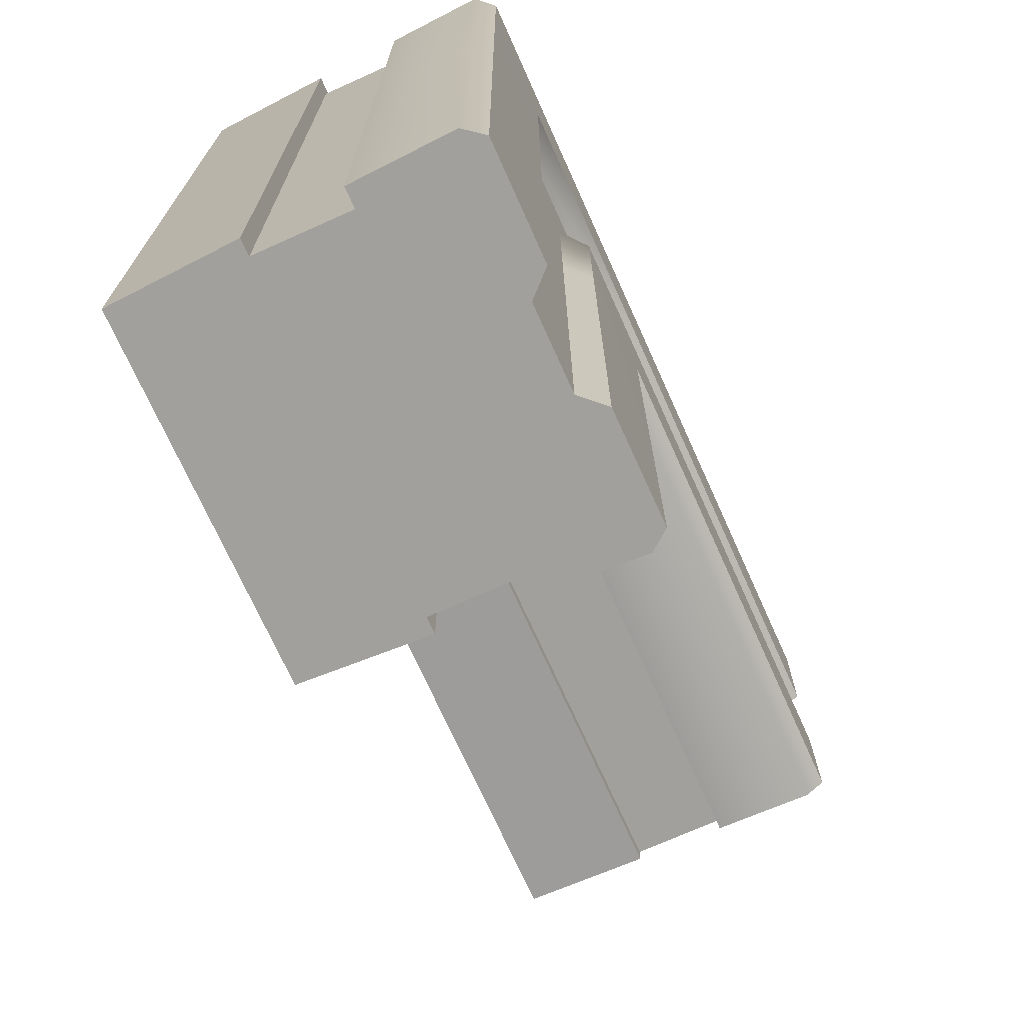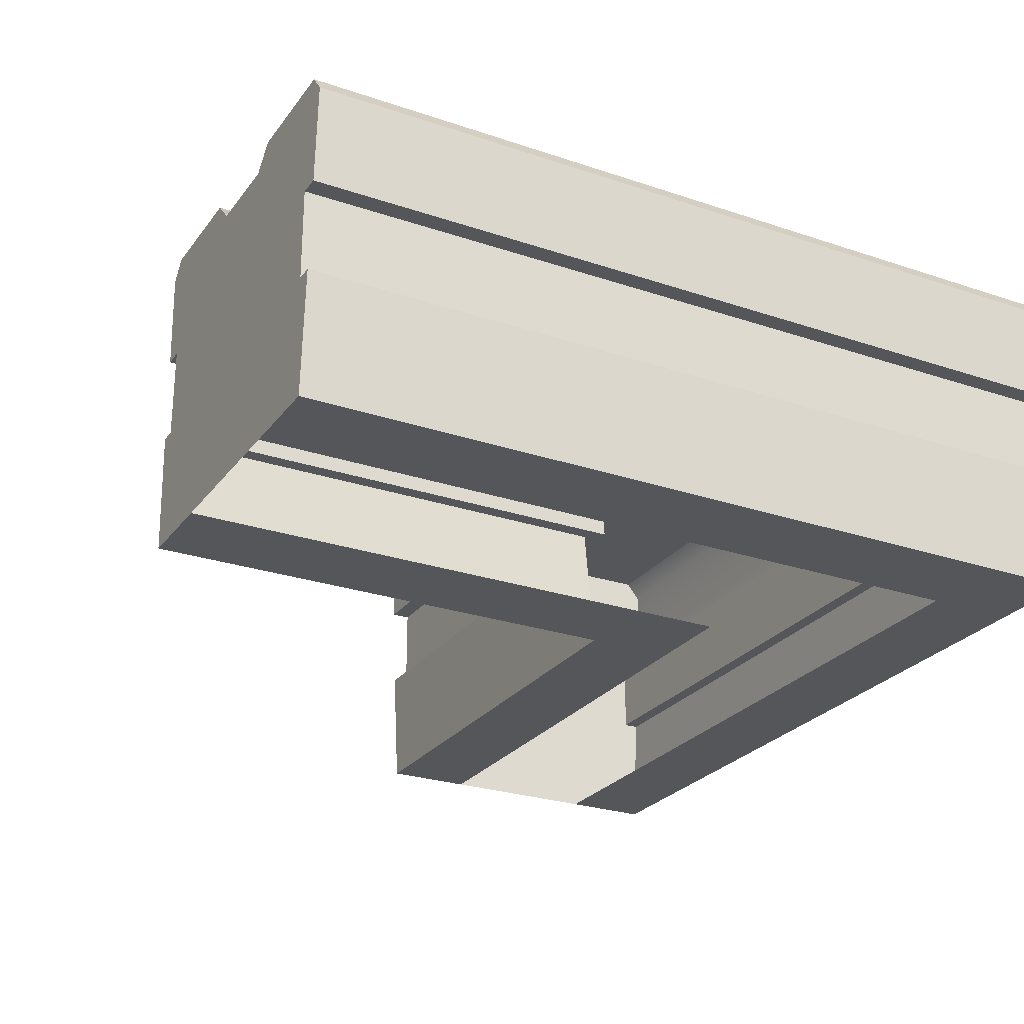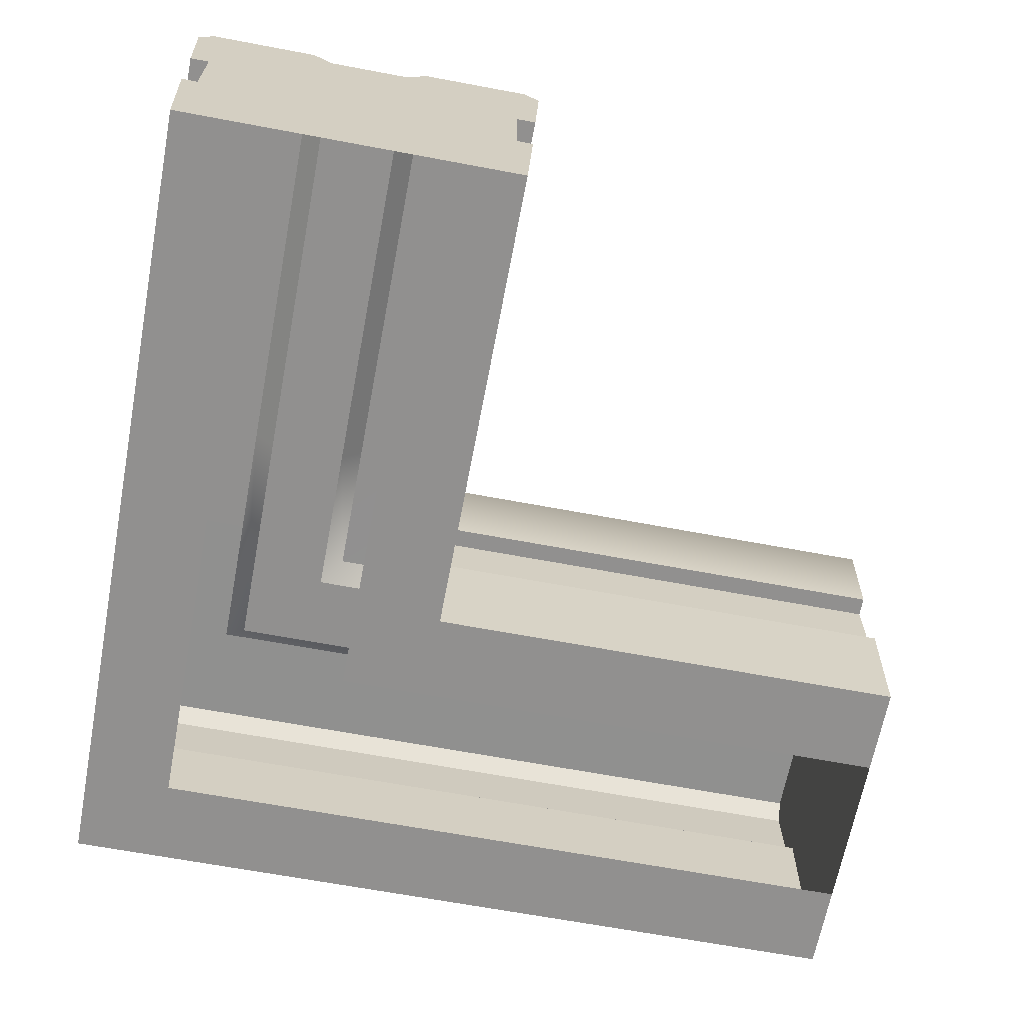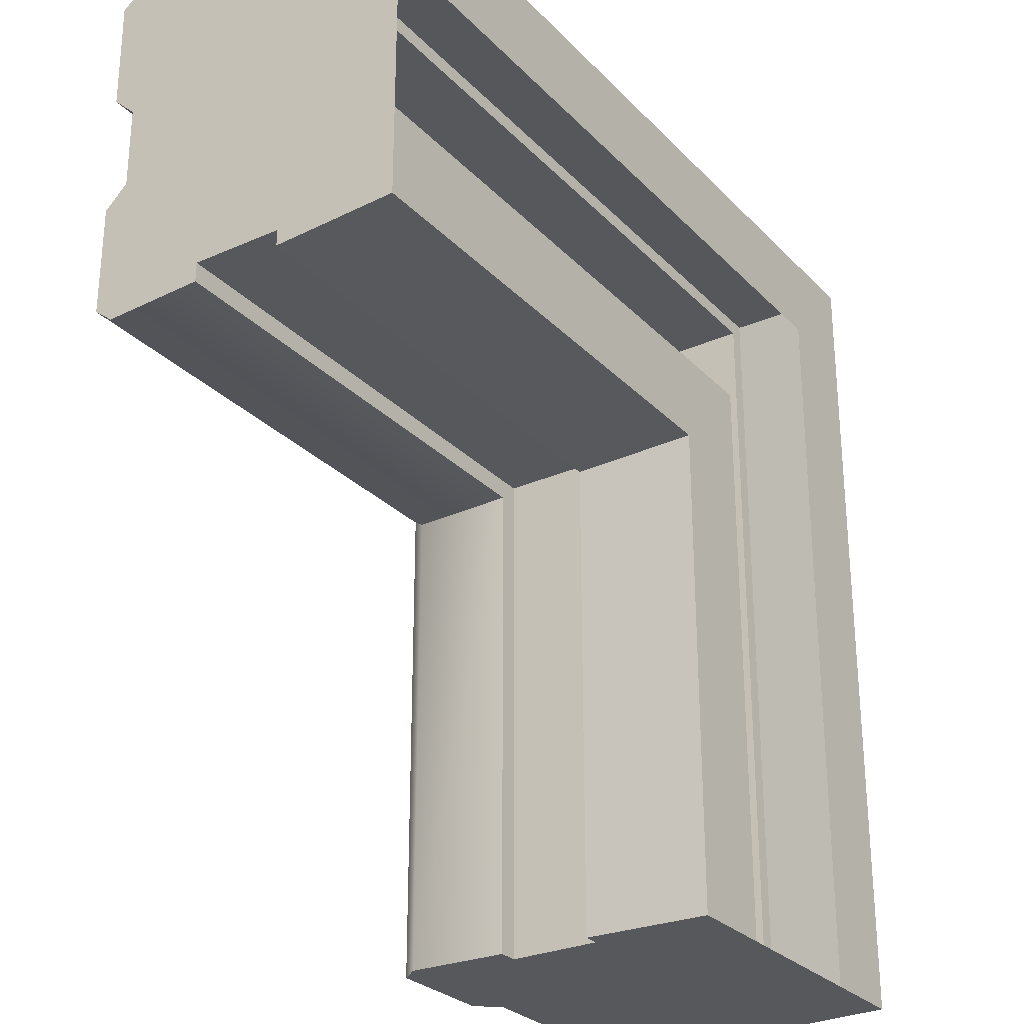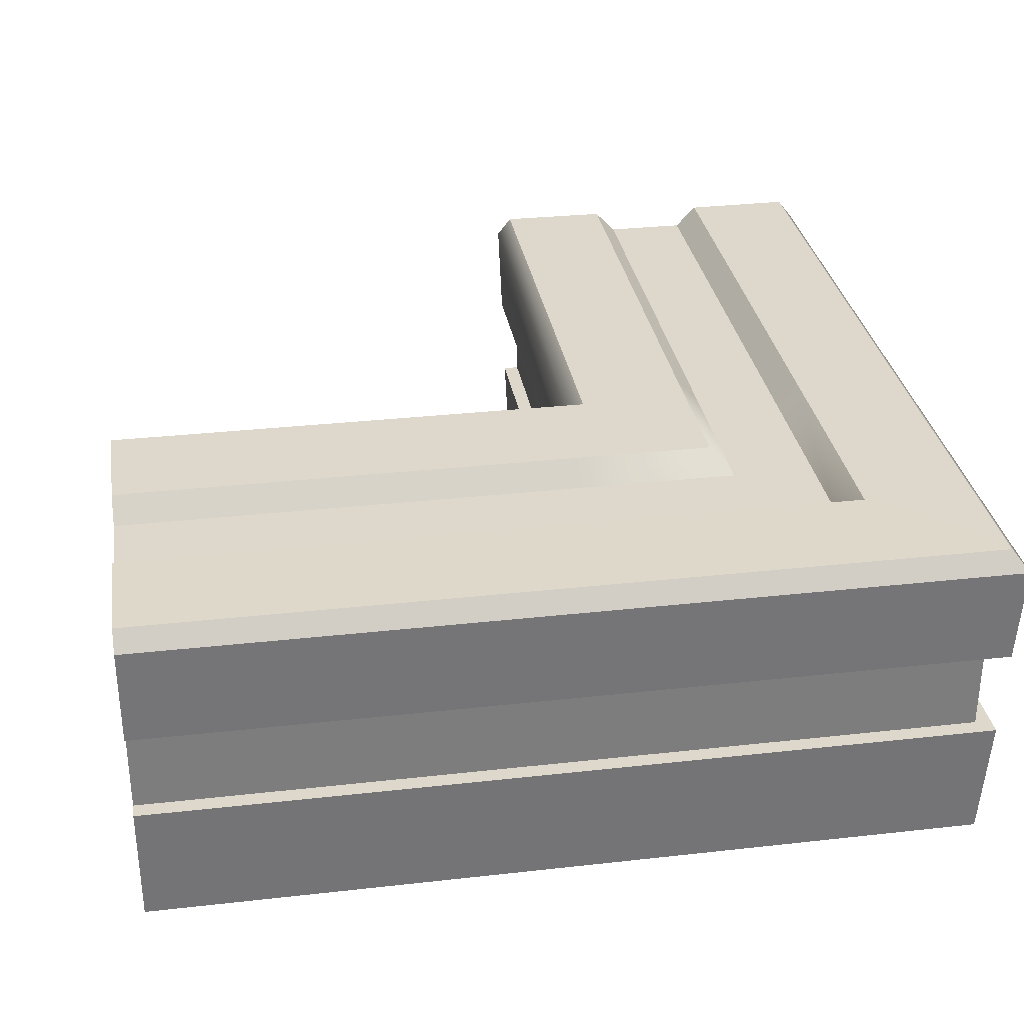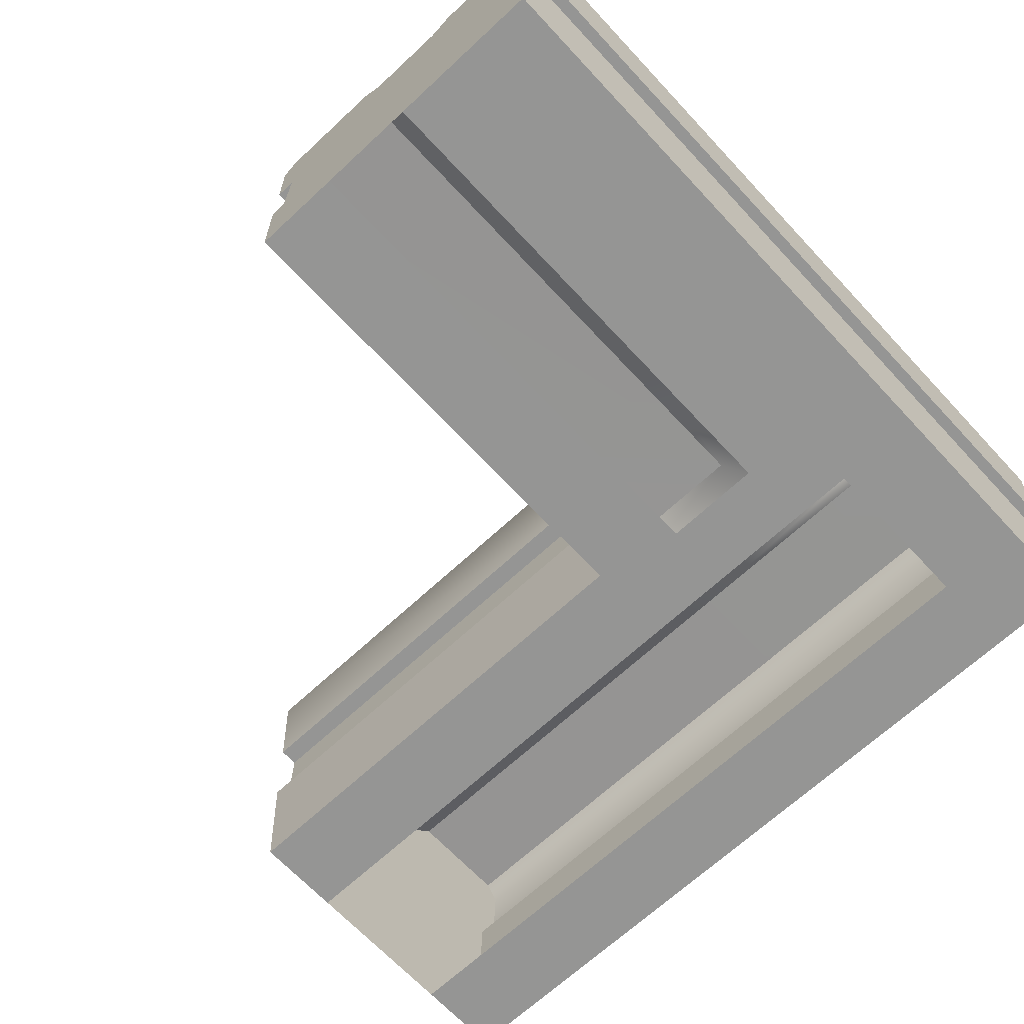
<metadata>
{"format":"obj","ext":"obj","renderer":"f3d","projection":"perspective","resolution":1024,"background":"white","views":[{"elev":-71.7,"azim":114.2,"up":"+Z"},{"elev":-26.0,"azim":-28.2,"up":"+Y"},{"elev":-65.7,"azim":169.3,"up":"+Y"},{"elev":-28.0,"azim":-56.1,"up":"+Z"},{"elev":31.2,"azim":-9.1,"up":"+Y"},{"elev":-67.4,"azim":-47.0,"up":"+Y"}]}
</metadata>
<code>
v 1.151 0.3256 1.151
v 1.189 -0.1164 1.189
v 1.115 -0.1164 1.115
v 1.115 -0.4573 1.115
v 1.176 -0.4573 1.176
v 0.8146 -0.9216 0.8146
v 1.152 -0.9216 1.152
v 1.206 0.2549 1.206
v 1.152 -0.9216 -2
v 1.176 -0.4573 -2
v 1.115 -0.4573 -2
v 1.115 -0.1164 -2
v 1.189 -0.1164 -2
v 1.206 0.2549 -2
v 1.151 0.3256 -2
v 0.7355 0.3241 -2
v 0.6544 0.2388 -2
v 0.3456 0.2388 -2
v 0.2645 0.3241 -2
v -0.1507 0.3256 -2
v -0.206 0.2549 -2
v -0.1886 -0.1164 -2
v -0.1155 -0.1164 -2
v -0.1155 -0.4573 -2
v -0.1757 -0.4573 -2
v -0.152 -0.9216 -2
v 0.1854 -0.9216 -2
v 0.8146 -0.9216 -2
v -0.1507 0.3256 -0.1507
v -0.206 0.2549 -0.206
v -0.1886 -0.1164 -0.1886
v -0.1155 -0.1164 -0.1155
v -0.1155 -0.4573 -0.1155
v -0.1757 -0.4573 -0.1757
v -0.152 -0.9216 -0.152
v 0.1854 -0.9216 0.1854
v 0.2645 0.3241 0.2645
v 0.3456 0.2388 0.3456
v 0.6544 0.2388 0.6544
v 0.7355 0.3241 0.7355
v -2 -0.9216 -0.152
v -2 -0.4573 -0.1757
v -2 -0.4573 -0.1155
v -2 -0.1164 -0.1155
v -2 -0.1164 -0.1886
v -2 0.2549 -0.206
v -2 0.3256 -0.1507
v -2 0.3241 0.2645
v -2 0.2388 0.3456
v -2 0.2388 0.6544
v -2 0.3241 0.7355
v -2 0.3256 1.151
v -2 0.2549 1.206
v -2 -0.1164 1.189
v -2 -0.1164 1.115
v -2 -0.4573 1.115
v -2 -0.4573 1.176
v -2 -0.9216 1.152
v -2 -0.9216 0.8146
v -2 -0.9216 0.1854
v -0.2614 -0.9216 0.8146
v -0.2614 0.2549 1.206
v -0.2614 -0.9216 0.1854
v -0.2614 0.3256 1.151
v -0.2614 -0.1164 1.189
v -0.2614 -0.1164 1.115
v -0.2614 -0.4573 1.115
v -0.2614 -0.4573 1.176
v -0.2614 -0.9216 1.152
v -0.2614 0.3241 0.2645
v -0.2614 0.2388 0.3456
v -0.2614 0.2388 0.6544
v -0.2614 0.3241 0.7355
v 1.206 0.2549 -0.2802
v 0.8146 -0.9216 -0.2802
v 1.152 -0.9216 -0.2802
v 1.176 -0.4573 -0.2802
v 1.115 -0.4573 -0.2802
v 1.115 -0.1164 -0.2802
v 1.189 -0.1164 -0.2802
v 1.151 0.3256 -0.2802
v 0.1854 -0.9216 -0.2802
v 0.2645 0.3241 -0.2802
v 0.3456 0.2388 -0.2802
v 0.6544 0.2388 -0.2802
v 0.7355 0.3241 -0.2802
f 37 83 29
f 29 83 20
f 15 16 86 81
f 18 19 83 84
f 16 17 85 86
f 17 18 84 85
f 74 8 2 80
f 80 2 3 79
f 79 3 4 78
f 4 5 77 78
f 77 5 7 76
f 76 7 6 75
f 8 74 1
f 81 1 74 15
f 20 21 30 29
f 22 31 21
f 30 21 31
f 34 33 25
f 27 82 26
f 35 26 82
f 2 8 62 65
f 3 2 65 66
f 67 4 3 66
f 68 5 4 67
f 7 5 68 69
f 58 59 61 69
f 62 8 1 64
f 36 63 35
f 35 63 41
f 35 41 42 34
f 34 42 43 33
f 33 43 44 32
f 32 44 45 31
f 30 46 47 29
f 47 48 70 29
f 48 49 71 70
f 50 72 49
f 71 72 38
f 51 73 50
f 72 73 39
f 64 1 40 73
f 54 65 62 53
f 55 66 65 54
f 56 67 66 55
f 57 68 67 56
f 58 69 68 57
f 69 61 6 7
f 53 62 64 52
f 41 63 60
f 46 30 31 45
f 29 70 37
f 37 70 71 38
f 38 72 39
f 39 73 40
f 52 64 73 51
f 20 83 19
f 81 86 40 1
f 84 83 37 38
f 86 85 39 40
f 85 84 38 39
f 14 74 80 13
f 13 80 79 12
f 12 79 78 11
f 11 78 77 10
f 10 77 76 9
f 9 76 75 28
f 15 74 14
f 23 32 31 22
f 24 33 32 23
f 25 33 24
f 26 35 34 25
f 35 82 36
f 26 25 24 27
f 10 9 11
f 11 9 28 27
f 23 22 21 12
f 13 12 14
f 27 24 11
f 11 24 23 12
f 12 21 20 18
f 15 14 16
f 16 14 12 17
f 19 18 20
f 18 17 12
f 55 54 53 52
f 46 45 44 55
f 47 46 55 49
f 55 52 51 50
f 48 47 49
f 55 50 49
f 44 43 56 55
f 58 57 56 59
f 56 43 59
f 60 59 43 41
f 42 41 43
f 72 50 73
f 71 49 72

</code>
